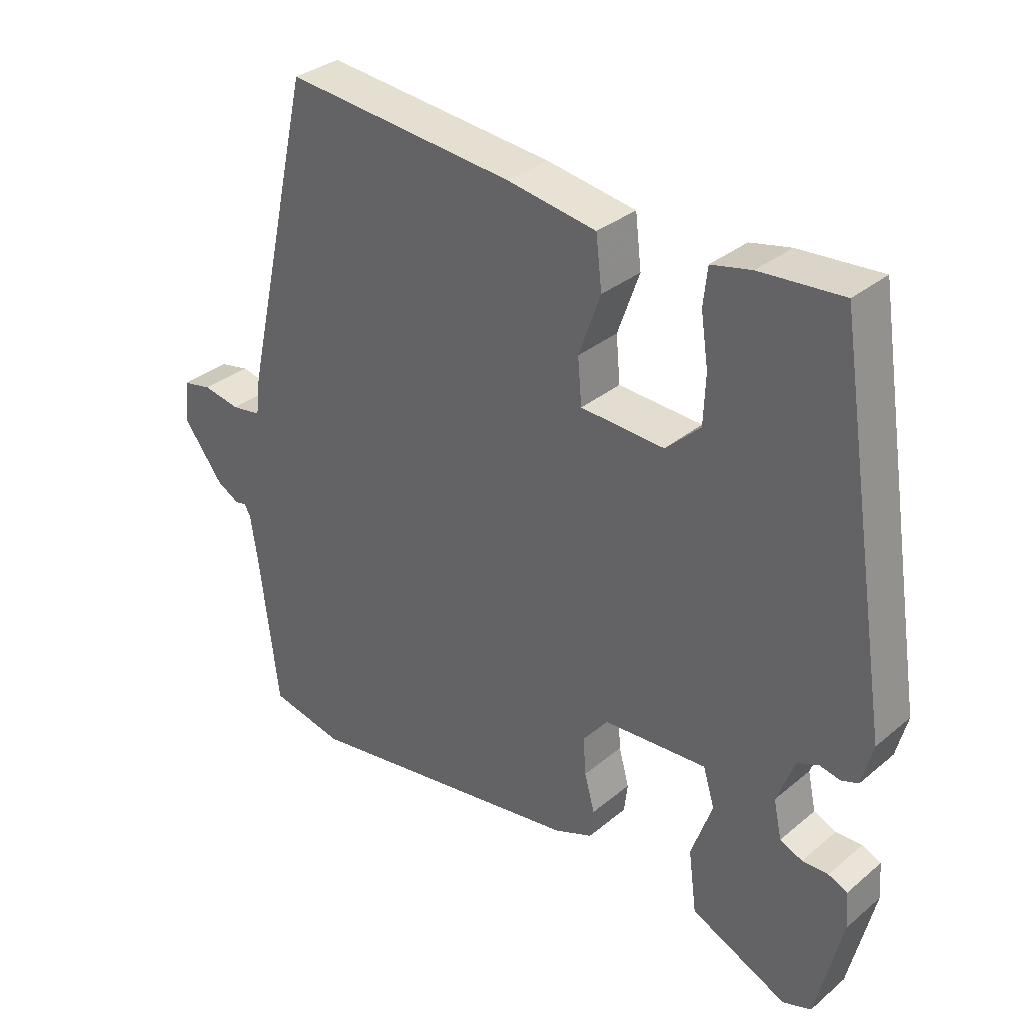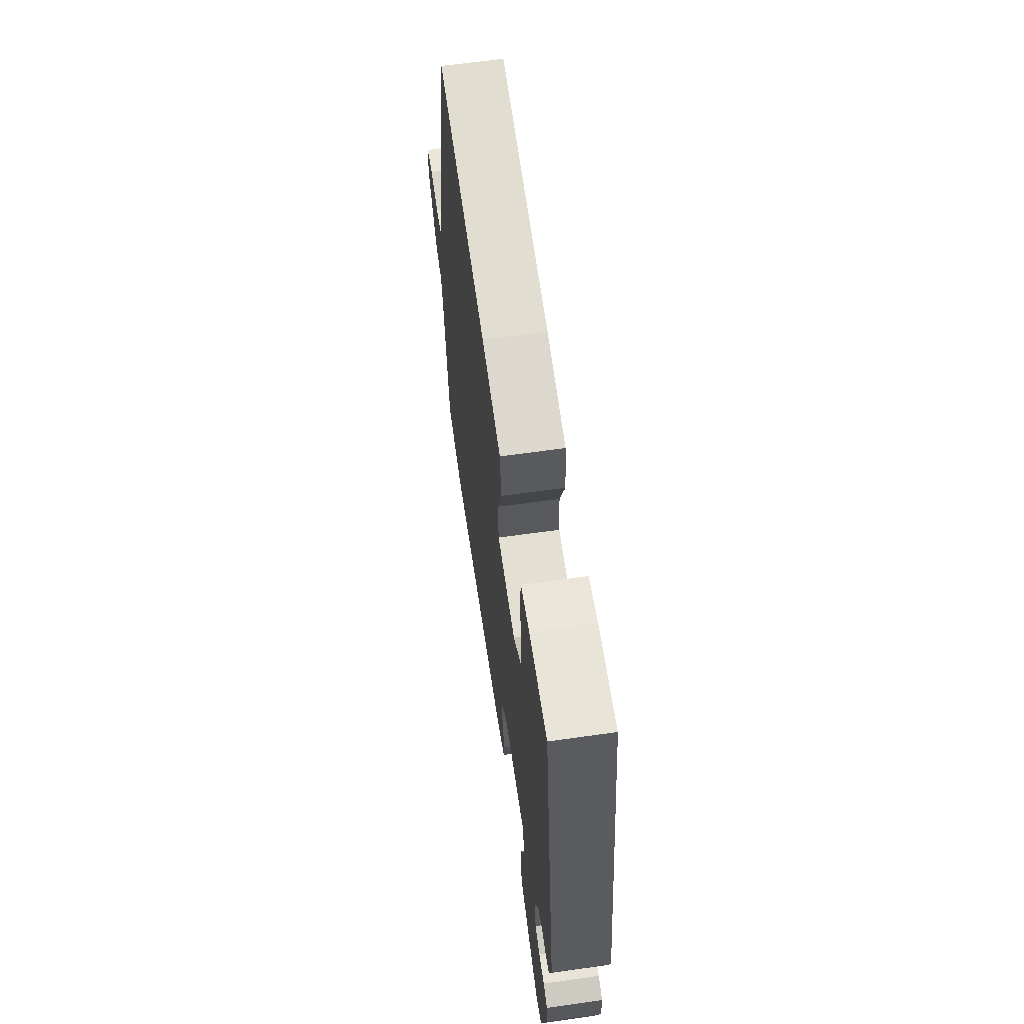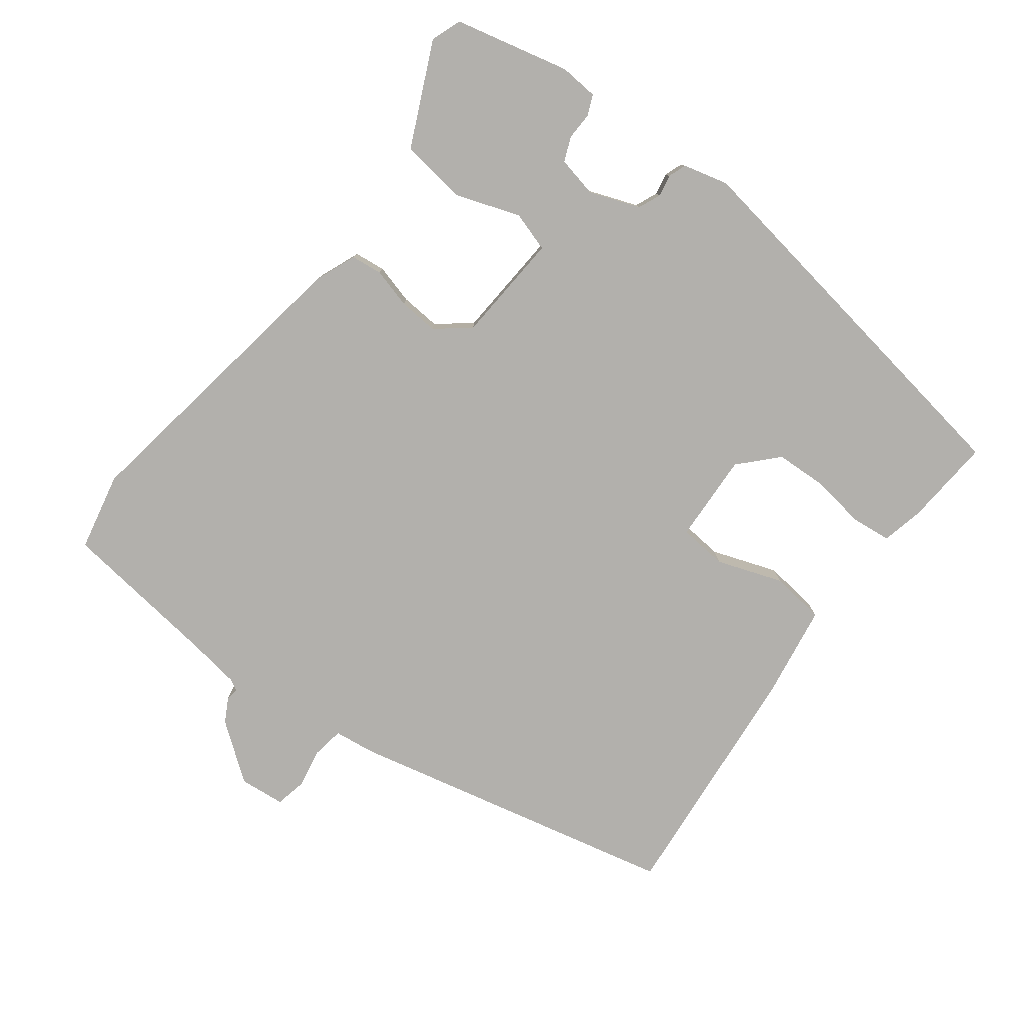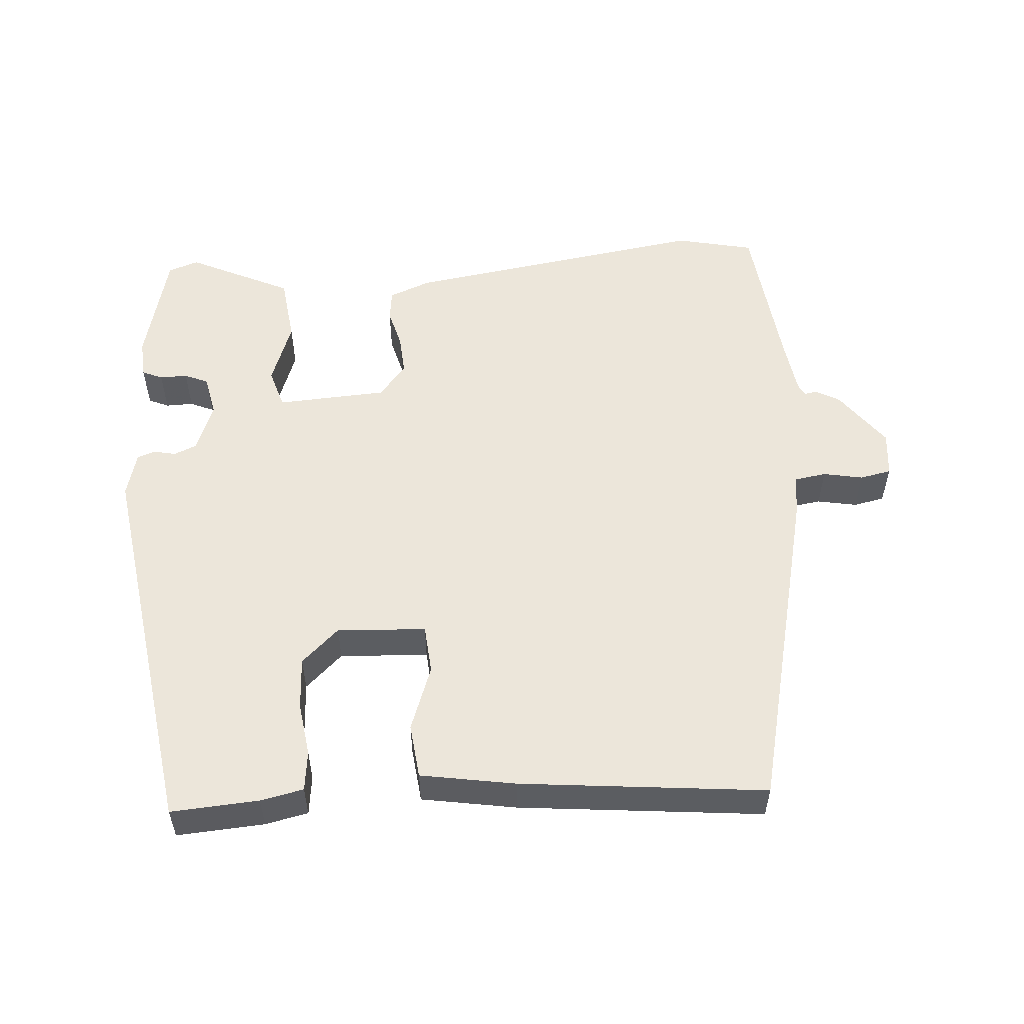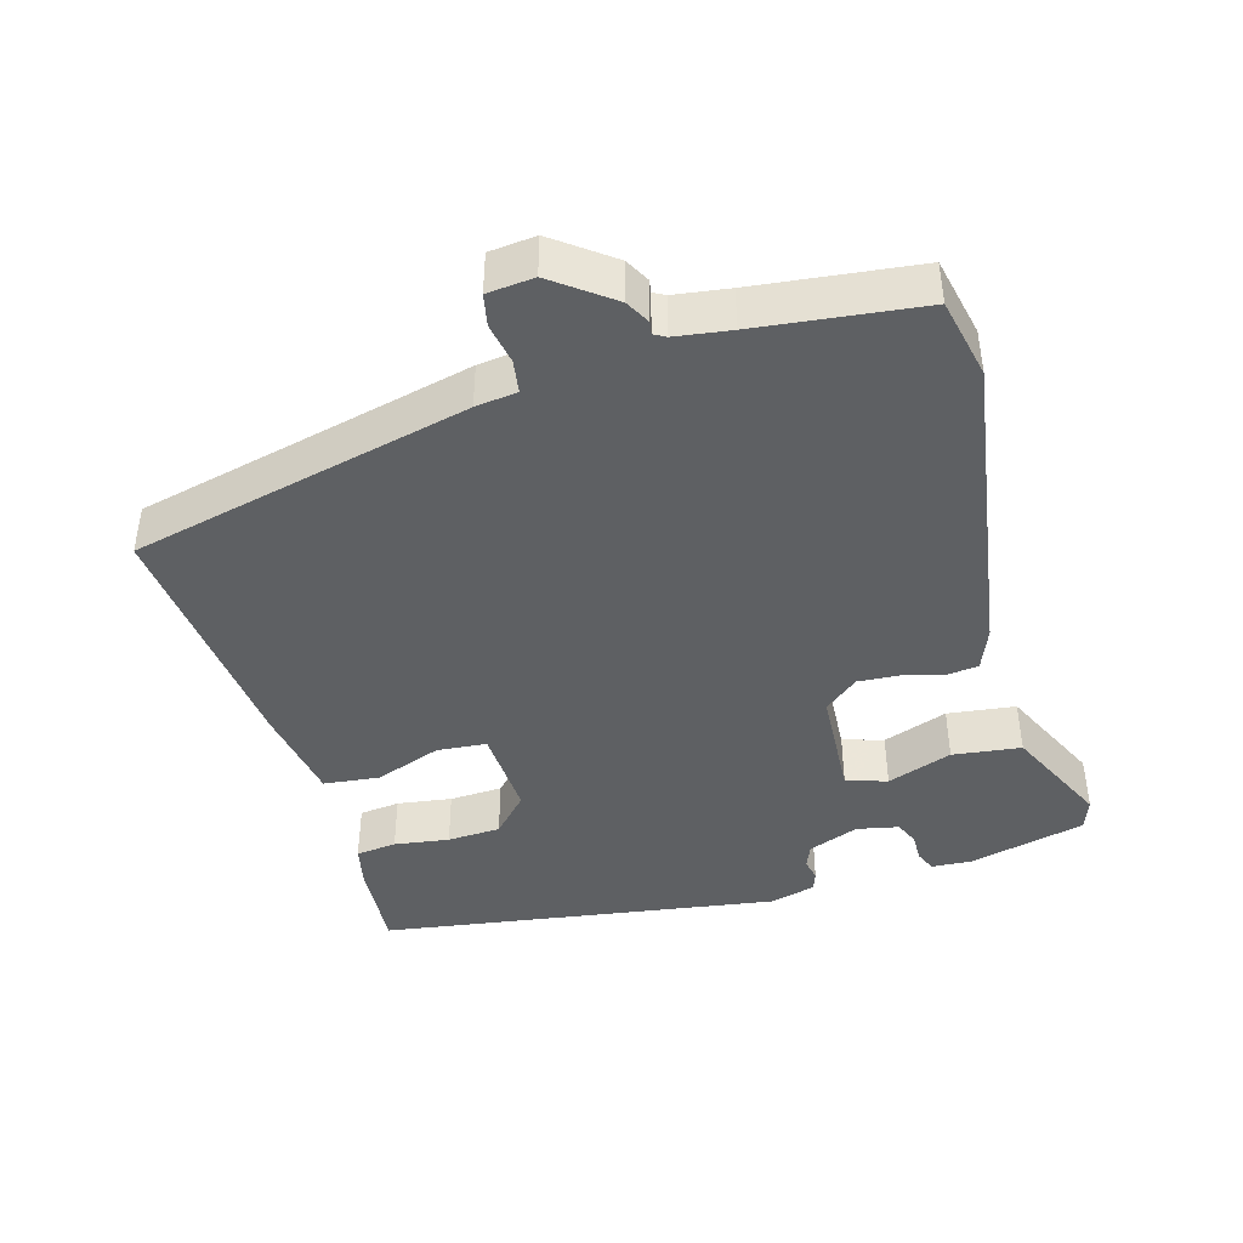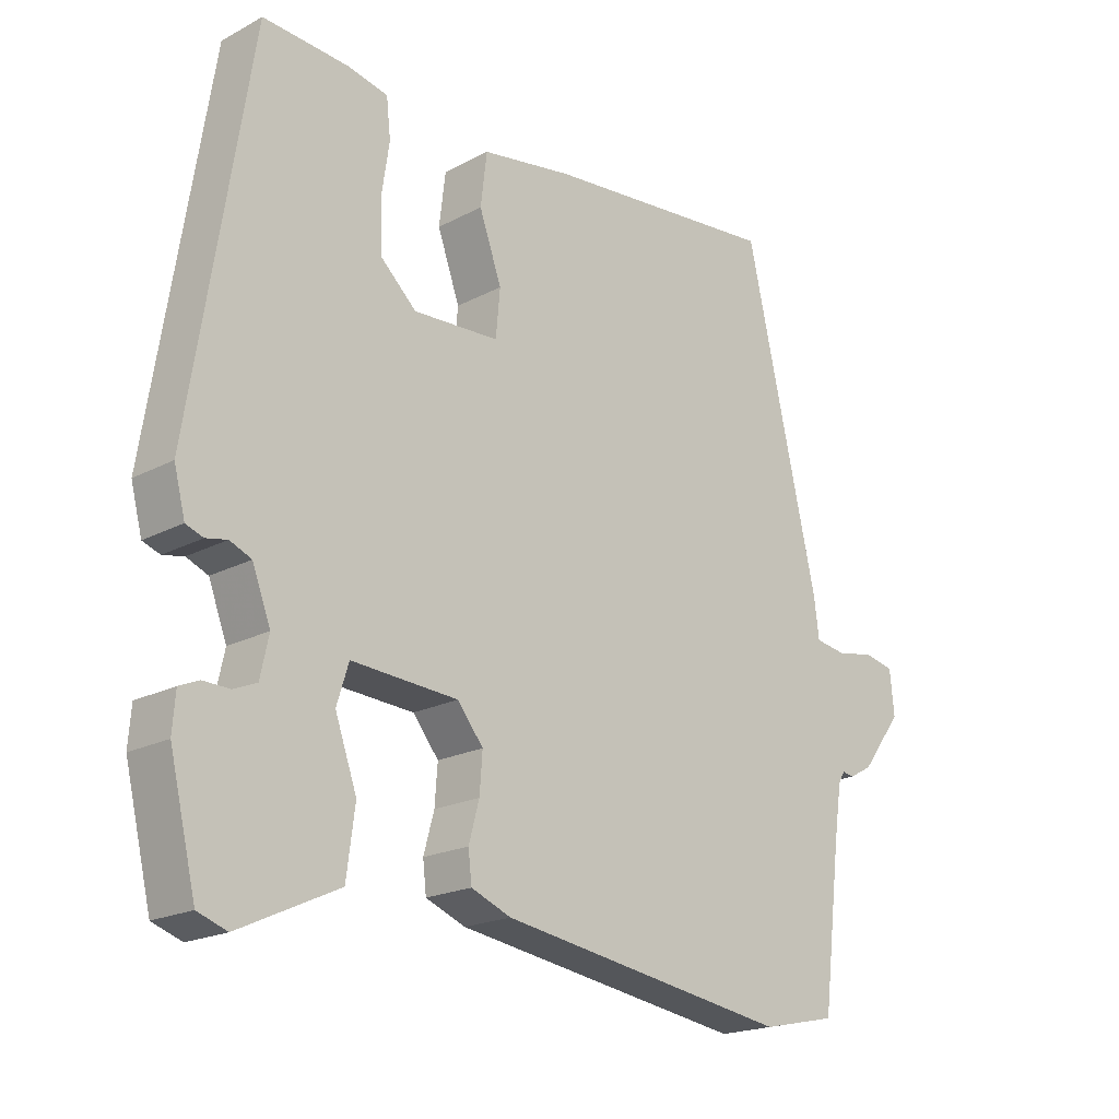
<metadata>
{"format":"obj","ext":"obj","renderer":"f3d","projection":"perspective","resolution":1024,"background":"white","views":[{"elev":32.9,"azim":-138.6,"up":"+Z"},{"elev":63.7,"azim":-98.1,"up":"+Z"},{"elev":-78.8,"azim":-127.2,"up":"+Y"},{"elev":54.5,"azim":-3.7,"up":"+Y"},{"elev":-42.6,"azim":106.3,"up":"+Y"},{"elev":-19.6,"azim":-45.4,"up":"+Z"}]}
</metadata>
<code>
v 0.412 0.07 0.488
v 0.516 0.07 0.031
v 0.523 0.07 -0.025
v 0.567 0.07 -0.032
v 0.622 0.07 -0.022
v 0.665 0.07 -0.031
v 0.671 0.07 -0.094
v 0.612 0.07 -0.172
v 0.579 0.07 -0.19
v 0.562 0.07 -0.187
v 0.553 0.07 -0.203
v 0.542 0.07 -0.277
v 0.515 0.07 -0.497
v 0.407 0.07 -0.52
v -0.012 0.07 -0.454
v -0.069 0.07 -0.431
v -0.074 0.07 -0.388
v -0.059 0.07 -0.333
v -0.055 0.07 -0.278
v -0.092 0.07 -0.232
v -0.244 0.07 -0.222
v -0.261 0.07 -0.277
v -0.23 0.07 -0.365
v -0.242 0.07 -0.457
v -0.384 0.07 -0.523
v -0.426 0.07 -0.508
v -0.464 0.07 -0.349
v -0.46 0.07 -0.296
v -0.432 0.07 -0.284
v -0.394 0.07 -0.285
v -0.361 0.07 -0.271
v -0.349 0.07 -0.215
v -0.375 0.07 -0.146
v -0.406 0.07 -0.133
v -0.436 0.07 -0.139
v -0.461 0.07 -0.13
v -0.477 0.07 -0.068
v -0.393 0.07 0.468
v -0.272 0.07 0.459
v -0.213 0.07 0.446
v -0.207 0.07 0.391
v -0.218 0.07 0.317
v -0.215 0.07 0.245
v -0.164 0.07 0.197
v -0.041 0.07 0.203
v -0.035 0.07 0.27
v -0.067 0.07 0.36
v -0.058 0.07 0.435
v 0.073 0.07 0.456
v 0.412 0 0.488
v 0.516 0 0.031
v 0.523 0 -0.025
v 0.567 0 -0.032
v 0.622 0 -0.022
v 0.665 0 -0.031
v 0.671 0 -0.094
v 0.612 0 -0.172
v 0.579 0 -0.19
v 0.562 0 -0.187
v 0.553 0 -0.203
v 0.542 0 -0.277
v 0.515 0 -0.497
v 0.407 0 -0.52
v -0.012 0 -0.454
v -0.069 0 -0.431
v -0.074 0 -0.388
v -0.059 0 -0.333
v -0.055 0 -0.278
v -0.092 0 -0.232
v -0.244 0 -0.222
v -0.261 0 -0.277
v -0.23 0 -0.365
v -0.242 0 -0.457
v -0.384 0 -0.523
v -0.426 0 -0.508
v -0.464 0 -0.349
v -0.46 0 -0.296
v -0.432 0 -0.284
v -0.394 0 -0.285
v -0.361 0 -0.271
v -0.349 0 -0.215
v -0.375 0 -0.146
v -0.406 0 -0.133
v -0.436 0 -0.139
v -0.461 0 -0.13
v -0.477 0 -0.068
v -0.393 0 0.468
v -0.272 0 0.459
v -0.213 0 0.446
v -0.207 0 0.391
v -0.218 0 0.317
v -0.215 0 0.245
v -0.164 0 0.197
v -0.041 0 0.203
v -0.035 0 0.27
v -0.067 0 0.36
v -0.058 0 0.435
v 0.073 0 0.456
f 46 47 48 49
f 45 46 49 1
f 39 40 41 42
f 39 42 43
f 38 39 43
f 37 38 43
f 34 35 36 37
f 33 34 37 43
f 32 33 43 44
f 27 28 29 30
f 27 30 31
f 26 27 31
f 25 26 31
f 22 23 24 25
f 21 22 25 31
f 15 16 17 18
f 15 18 19
f 12 13 14 15
f 11 12 15 19
f 10 11 19 20
f 8 9 10
f 4 5 6 7
f 3 4 7 8
f 45 1 2 3
f 21 31 32 44
f 20 21 44 45
f 10 20 45
f 3 8 10 45
f 98 97 96 95
f 50 98 95 94
f 91 90 89 88
f 92 91 88
f 92 88 87
f 92 87 86
f 86 85 84 83
f 92 86 83 82
f 93 92 82 81
f 79 78 77 76
f 80 79 76
f 80 76 75
f 80 75 74
f 74 73 72 71
f 80 74 71 70
f 67 66 65 64
f 68 67 64
f 64 63 62 61
f 68 64 61 60
f 69 68 60 59
f 59 58 57
f 56 55 54 53
f 57 56 53 52
f 52 51 50 94
f 93 81 80 70
f 94 93 70 69
f 94 69 59
f 94 59 57 52
f 1 50 51 2
f 2 51 52 3
f 3 52 53 4
f 4 53 54 5
f 5 54 55 6
f 6 55 56 7
f 7 56 57 8
f 8 57 58 9
f 9 58 59 10
f 10 59 60 11
f 11 60 61 12
f 12 61 62 13
f 13 62 63 14
f 14 63 64 15
f 15 64 65 16
f 16 65 66 17
f 17 66 67 18
f 18 67 68 19
f 19 68 69 20
f 20 69 70 21
f 21 70 71 22
f 22 71 72 23
f 23 72 73 24
f 24 73 74 25
f 25 74 75 26
f 26 75 76 27
f 27 76 77 28
f 28 77 78 29
f 29 78 79 30
f 30 79 80 31
f 31 80 81 32
f 32 81 82 33
f 33 82 83 34
f 34 83 84 35
f 35 84 85 36
f 36 85 86 37
f 37 86 87 38
f 38 87 88 39
f 39 88 89 40
f 40 89 90 41
f 41 90 91 42
f 42 91 92 43
f 43 92 93 44
f 44 93 94 45
f 45 94 95 46
f 46 95 96 47
f 47 96 97 48
f 48 97 98 49
f 49 98 50 1

</code>
